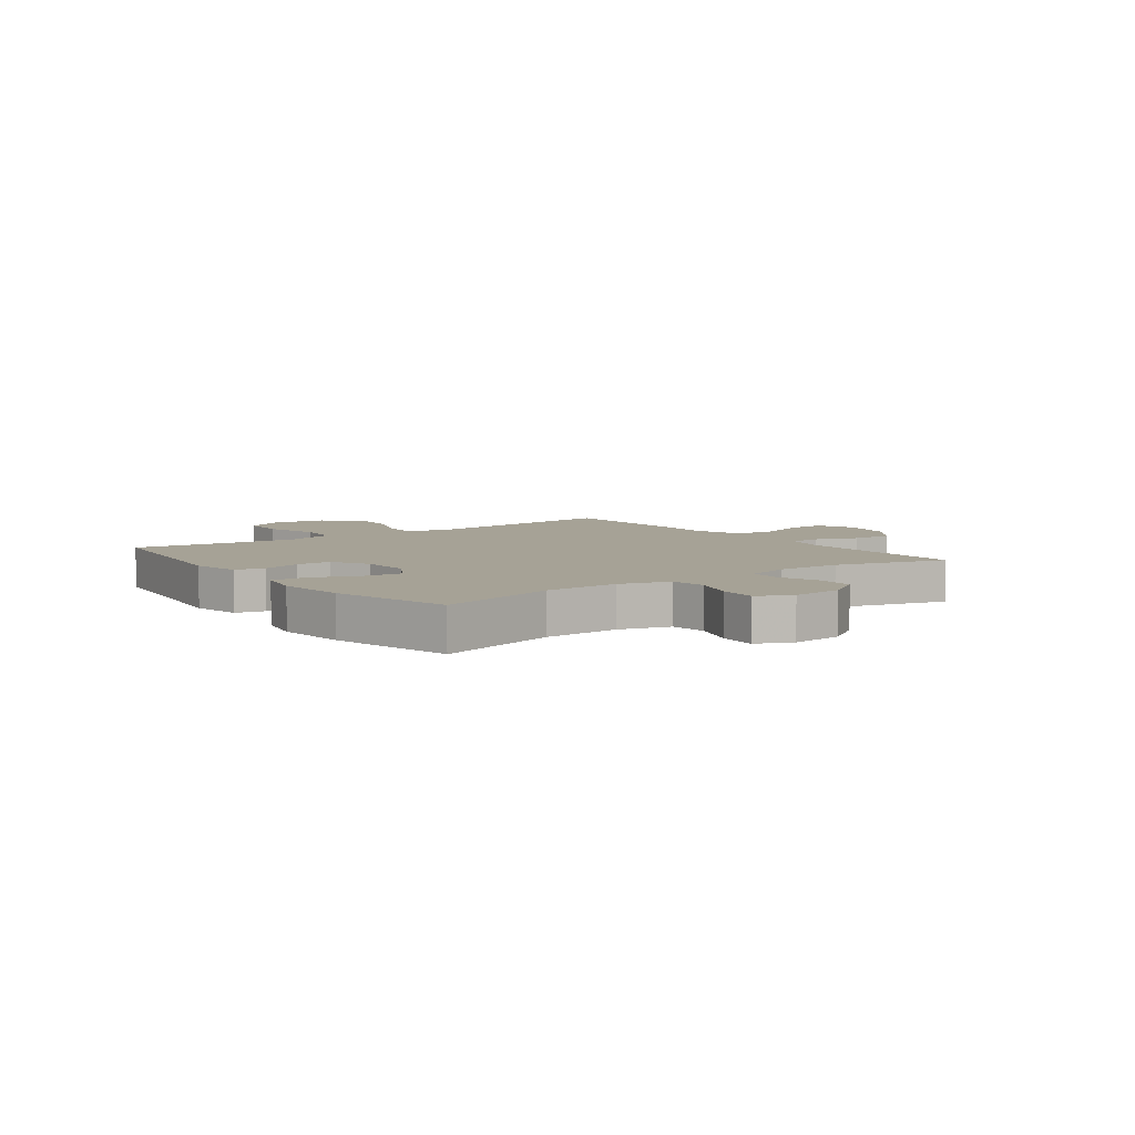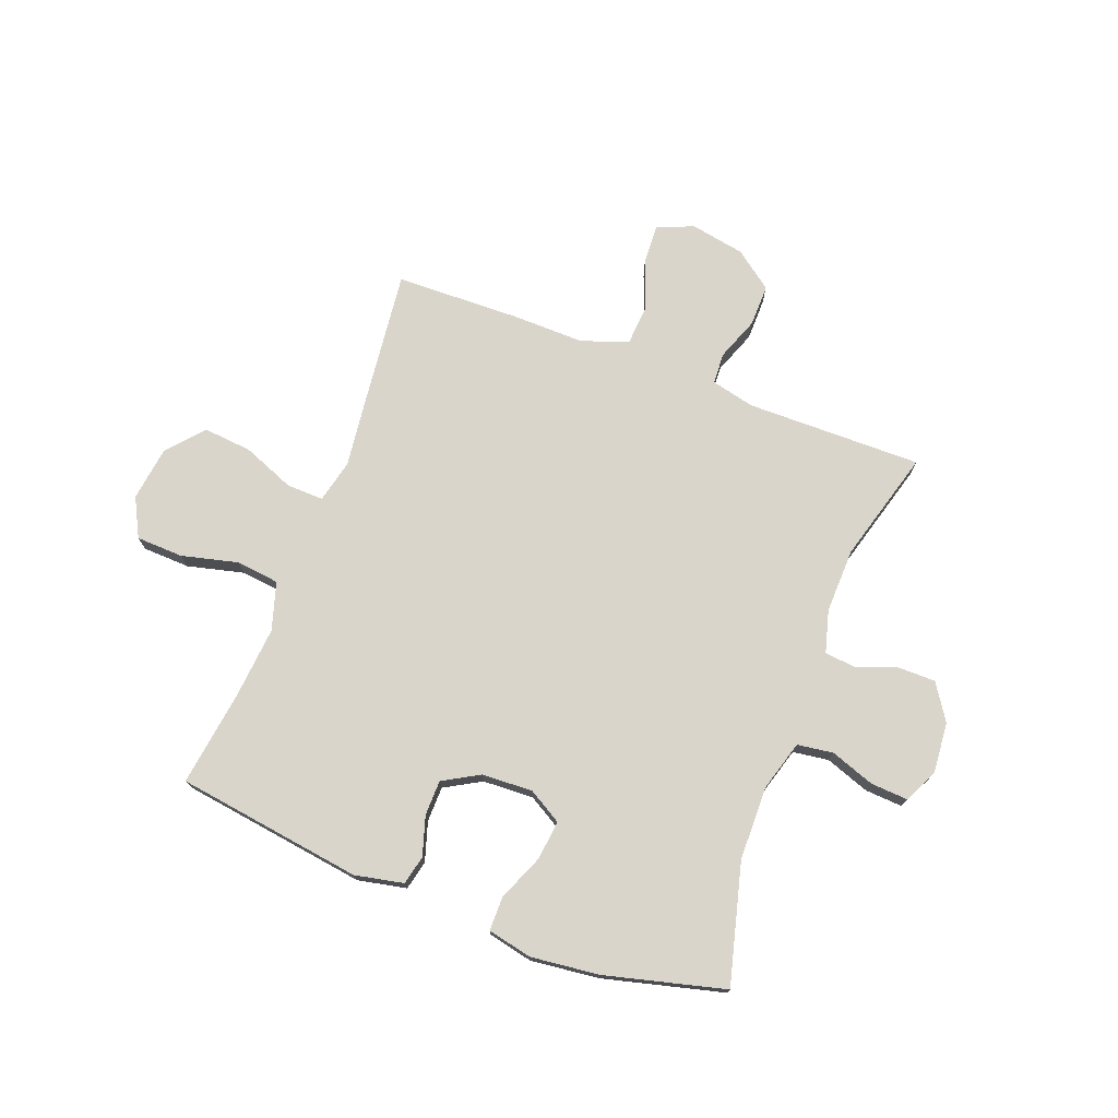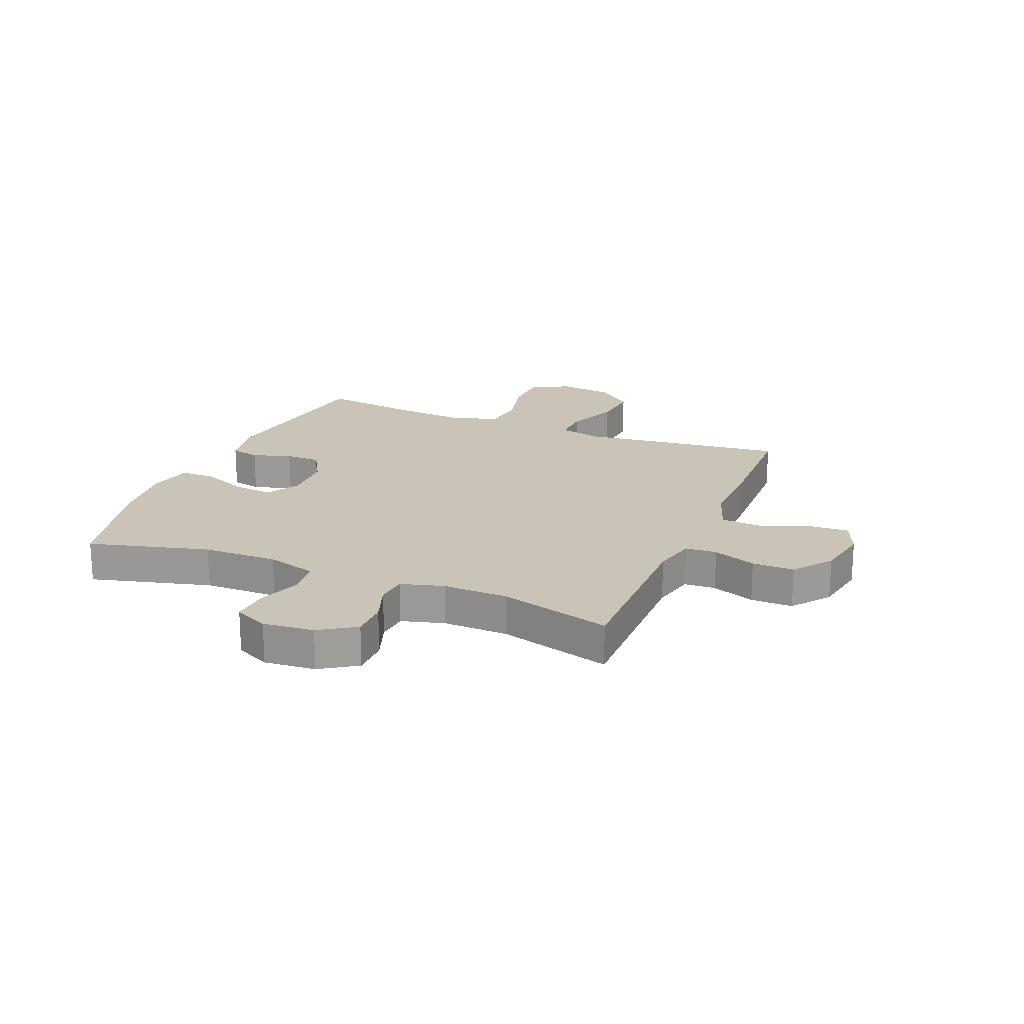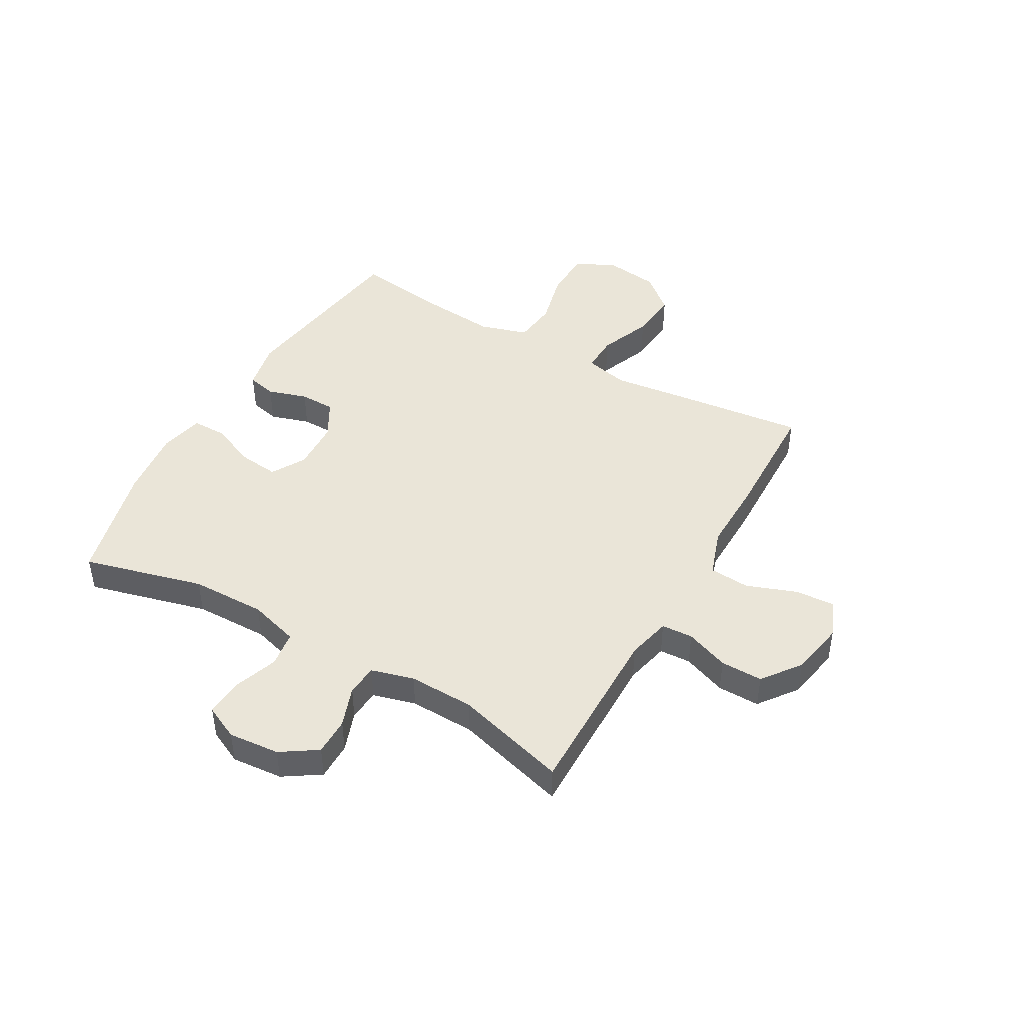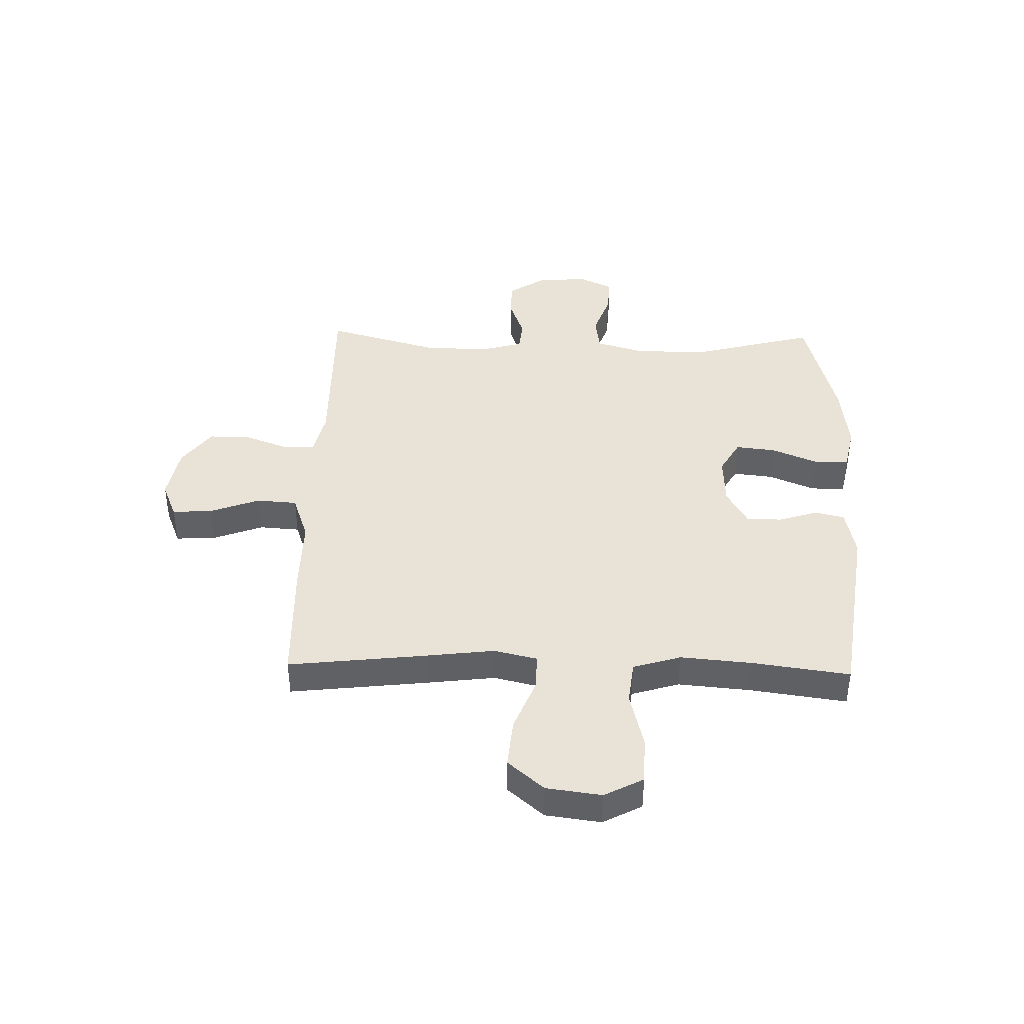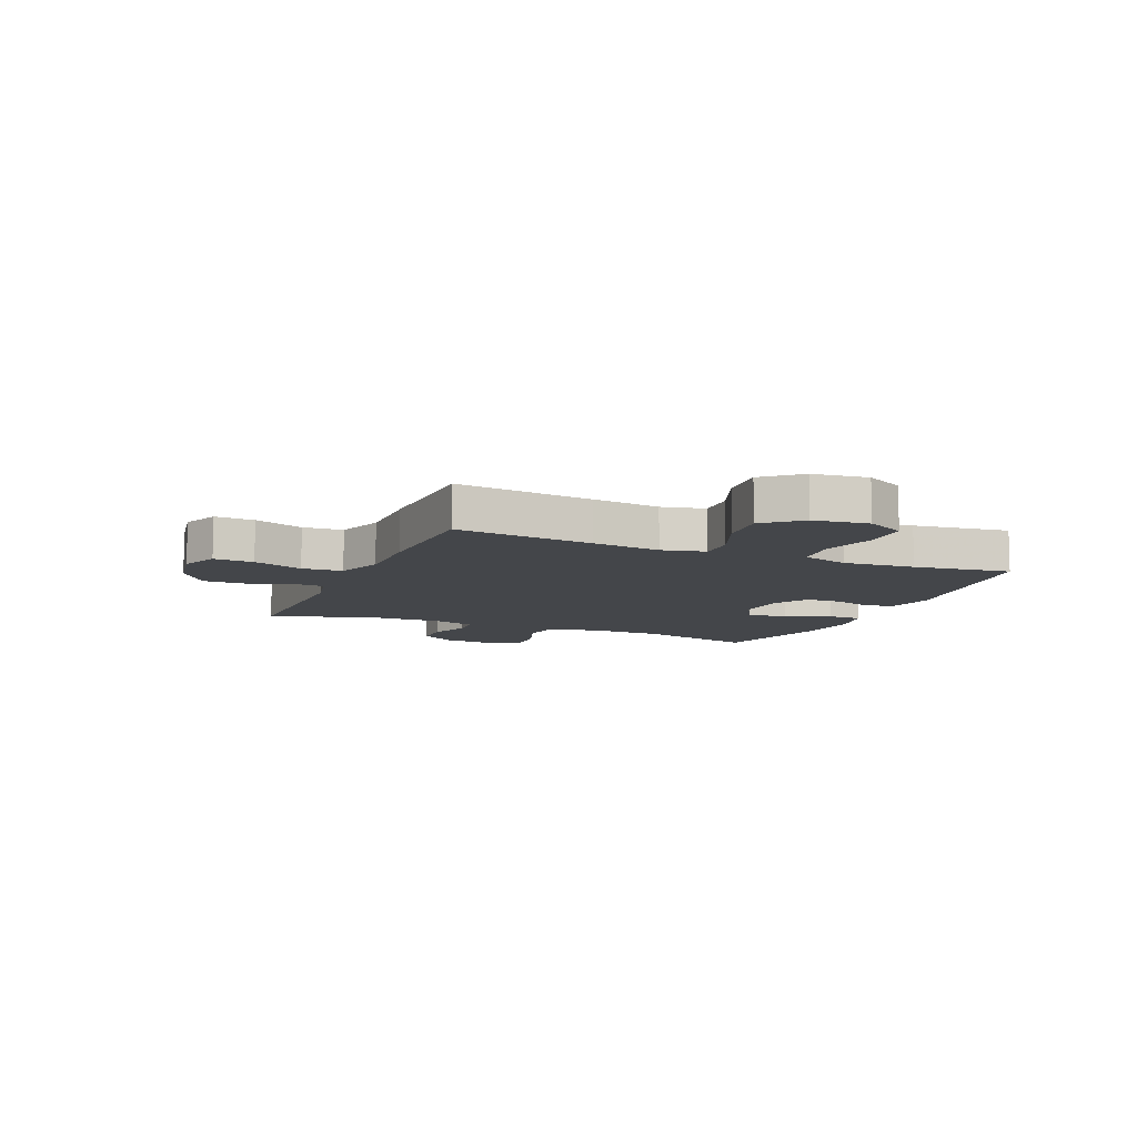
<metadata>
{"format":"obj","ext":"obj","renderer":"f3d","projection":"perspective","resolution":1024,"background":"white","views":[{"elev":6.3,"azim":53.5,"up":"+Y"},{"elev":74.4,"azim":20.8,"up":"+Y"},{"elev":19.9,"azim":112.4,"up":"+Y"},{"elev":45.2,"azim":119.7,"up":"+Y"},{"elev":41.5,"azim":-88.6,"up":"+Y"},{"elev":-9.4,"azim":-113.2,"up":"+Y"}]}
</metadata>
<code>
v -0.5 0.07 0.5
v -0.167 0.07 0.547
v -0.08 0.07 0.529
v -0.068 0.07 0.477
v -0.09 0.07 0.407
v -0.089 0.07 0.344
v -0.024 0.07 0.307
v 0.067 0.07 0.303
v 0.127 0.07 0.338
v 0.119 0.07 0.409
v 0.085 0.07 0.491
v 0.085 0.07 0.552
v 0.164 0.07 0.569
v 0.286 0.07 0.555
v 0.5 0.07 0.5
v 0.444 0.07 0.286
v 0.442 0.07 0.153
v 0.468 0.07 0.064
v 0.532 0.07 0.055
v 0.611 0.07 0.083
v 0.678 0.07 0.087
v 0.707 0.07 0.026
v 0.699 0.07 -0.065
v 0.657 0.07 -0.129
v 0.59 0.07 -0.129
v 0.518 0.07 -0.103
v 0.462 0.07 -0.108
v 0.441 0.07 -0.184
v 0.444 0.07 -0.3
v 0.5 0.07 -0.5
v 0.186 0.07 -0.497
v 0.108 0.07 -0.515
v 0.105 0.07 -0.571
v 0.134 0.07 -0.648
v 0.135 0.07 -0.723
v 0.067 0.07 -0.774
v -0.03 0.07 -0.792
v -0.096 0.07 -0.765
v -0.092 0.07 -0.694
v -0.059 0.07 -0.605
v -0.064 0.07 -0.533
v -0.148 0.07 -0.504
v -0.277 0.07 -0.506
v -0.5 0.07 -0.5
v -0.472 0.07 -0.255
v -0.457 0.07 -0.133
v -0.475 0.07 -0.056
v -0.541 0.07 -0.058
v -0.634 0.07 -0.095
v -0.721 0.07 -0.103
v -0.776 0.07 -0.039
v -0.789 0.07 0.059
v -0.753 0.07 0.128
v -0.669 0.07 0.131
v -0.568 0.07 0.106
v -0.491 0.07 0.115
v -0.465 0.07 0.2
v -0.476 0.07 0.327
v -0.5 0 0.5
v -0.167 0 0.547
v -0.08 0 0.529
v -0.068 0 0.477
v -0.09 0 0.407
v -0.089 0 0.344
v -0.024 0 0.307
v 0.067 0 0.303
v 0.127 0 0.338
v 0.119 0 0.409
v 0.085 0 0.491
v 0.085 0 0.552
v 0.164 0 0.569
v 0.286 0 0.555
v 0.5 0 0.5
v 0.444 0 0.286
v 0.442 0 0.153
v 0.468 0 0.064
v 0.532 0 0.055
v 0.611 0 0.083
v 0.678 0 0.087
v 0.707 0 0.026
v 0.699 0 -0.065
v 0.657 0 -0.129
v 0.59 0 -0.129
v 0.518 0 -0.103
v 0.462 0 -0.108
v 0.441 0 -0.184
v 0.444 0 -0.3
v 0.5 0 -0.5
v 0.186 0 -0.497
v 0.108 0 -0.515
v 0.105 0 -0.571
v 0.134 0 -0.648
v 0.135 0 -0.723
v 0.067 0 -0.774
v -0.03 0 -0.792
v -0.096 0 -0.765
v -0.092 0 -0.694
v -0.059 0 -0.605
v -0.064 0 -0.533
v -0.148 0 -0.504
v -0.277 0 -0.506
v -0.5 0 -0.5
v -0.472 0 -0.255
v -0.457 0 -0.133
v -0.475 0 -0.056
v -0.541 0 -0.058
v -0.634 0 -0.095
v -0.721 0 -0.103
v -0.776 0 -0.039
v -0.789 0 0.059
v -0.753 0 0.128
v -0.669 0 0.131
v -0.568 0 0.106
v -0.491 0 0.115
v -0.465 0 0.2
v -0.476 0 0.327
f 53 54 55
f 52 53 55
f 51 52 55
f 50 51 55
f 49 50 55
f 48 49 55
f 47 48 55 56
f 46 47 56 57
f 44 45 46
f 43 44 46
f 42 43 46
f 41 42 46 57
f 38 39 40
f 37 38 40
f 36 37 40
f 35 36 40
f 34 35 40
f 33 34 40
f 32 33 40 41
f 41 57 58
f 32 41 58
f 31 32 58
f 24 25 26
f 23 24 26
f 22 23 26
f 21 22 26
f 20 21 26
f 19 20 26
f 18 19 26 27
f 17 18 27 28
f 14 15 16
f 13 14 16
f 12 13 16
f 11 12 16
f 10 11 16
f 9 10 16 17
f 8 9 17 28
f 3 4 5
f 2 3 5
f 1 2 5
f 58 1 5
f 58 5 6
f 58 6 7
f 31 58 7
f 30 31 7
f 29 30 7
f 7 8 28 29
f 113 112 111
f 113 111 110
f 113 110 109
f 113 109 108
f 113 108 107
f 113 107 106
f 114 113 106 105
f 115 114 105 104
f 104 103 102
f 104 102 101
f 104 101 100
f 115 104 100 99
f 98 97 96
f 98 96 95
f 98 95 94
f 98 94 93
f 98 93 92
f 98 92 91
f 99 98 91 90
f 116 115 99
f 116 99 90
f 116 90 89
f 84 83 82
f 84 82 81
f 84 81 80
f 84 80 79
f 84 79 78
f 84 78 77
f 85 84 77 76
f 86 85 76 75
f 74 73 72
f 74 72 71
f 74 71 70
f 74 70 69
f 74 69 68
f 75 74 68 67
f 86 75 67 66
f 63 62 61
f 63 61 60
f 63 60 59
f 63 59 116
f 64 63 116
f 65 64 116
f 65 116 89
f 65 89 88
f 65 88 87
f 87 86 66 65
f 1 59 60 2
f 2 60 61 3
f 3 61 62 4
f 4 62 63 5
f 5 63 64 6
f 6 64 65 7
f 7 65 66 8
f 8 66 67 9
f 9 67 68 10
f 10 68 69 11
f 11 69 70 12
f 12 70 71 13
f 13 71 72 14
f 14 72 73 15
f 15 73 74 16
f 16 74 75 17
f 17 75 76 18
f 18 76 77 19
f 19 77 78 20
f 20 78 79 21
f 21 79 80 22
f 22 80 81 23
f 23 81 82 24
f 24 82 83 25
f 25 83 84 26
f 26 84 85 27
f 27 85 86 28
f 28 86 87 29
f 29 87 88 30
f 30 88 89 31
f 31 89 90 32
f 32 90 91 33
f 33 91 92 34
f 34 92 93 35
f 35 93 94 36
f 36 94 95 37
f 37 95 96 38
f 38 96 97 39
f 39 97 98 40
f 40 98 99 41
f 41 99 100 42
f 42 100 101 43
f 43 101 102 44
f 44 102 103 45
f 45 103 104 46
f 46 104 105 47
f 47 105 106 48
f 48 106 107 49
f 49 107 108 50
f 50 108 109 51
f 51 109 110 52
f 52 110 111 53
f 53 111 112 54
f 54 112 113 55
f 55 113 114 56
f 56 114 115 57
f 57 115 116 58
f 58 116 59 1

</code>
